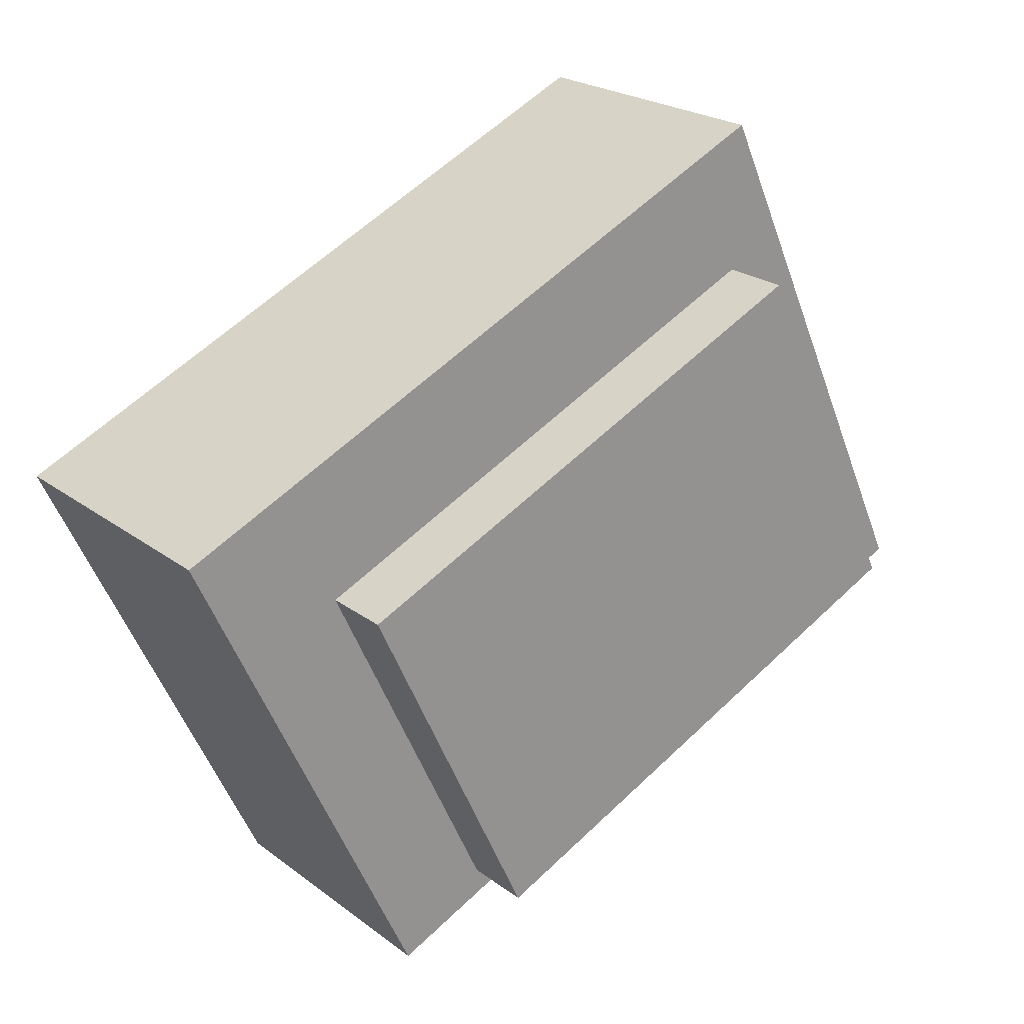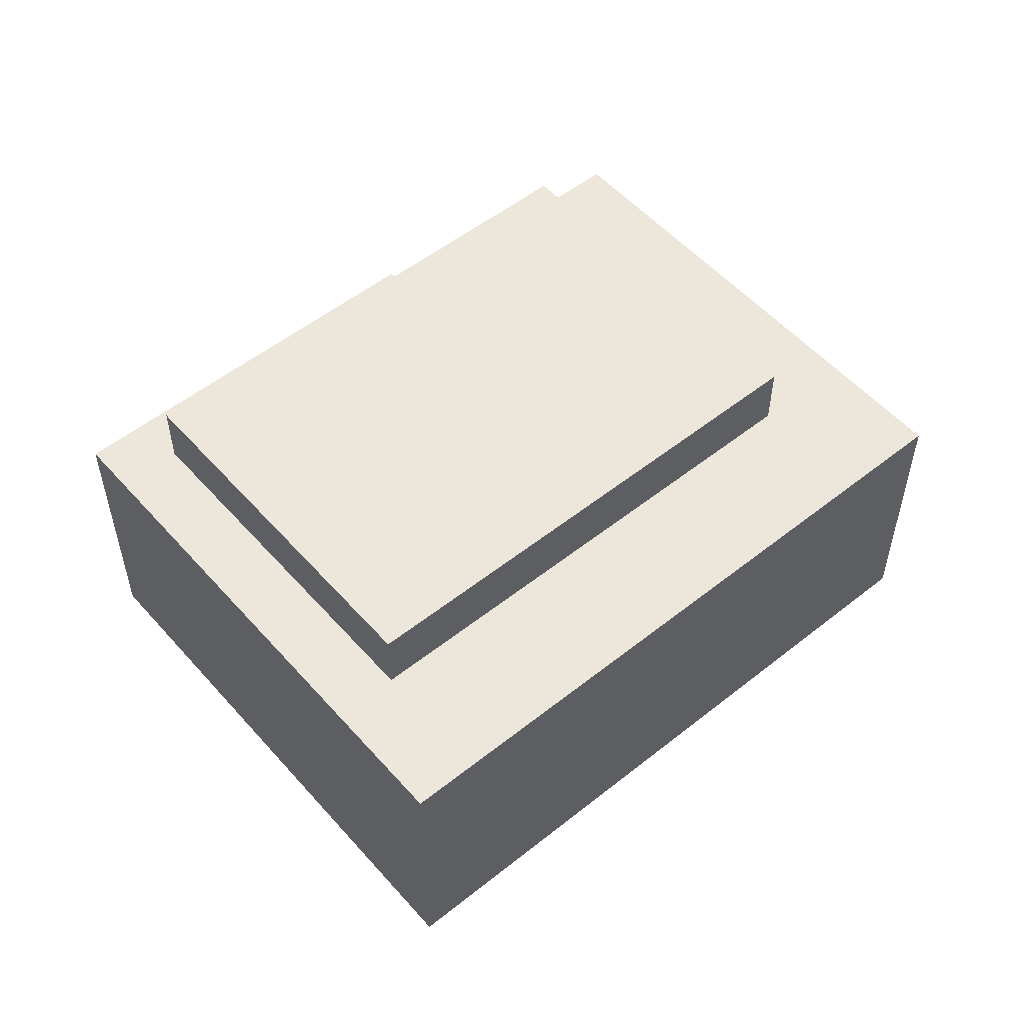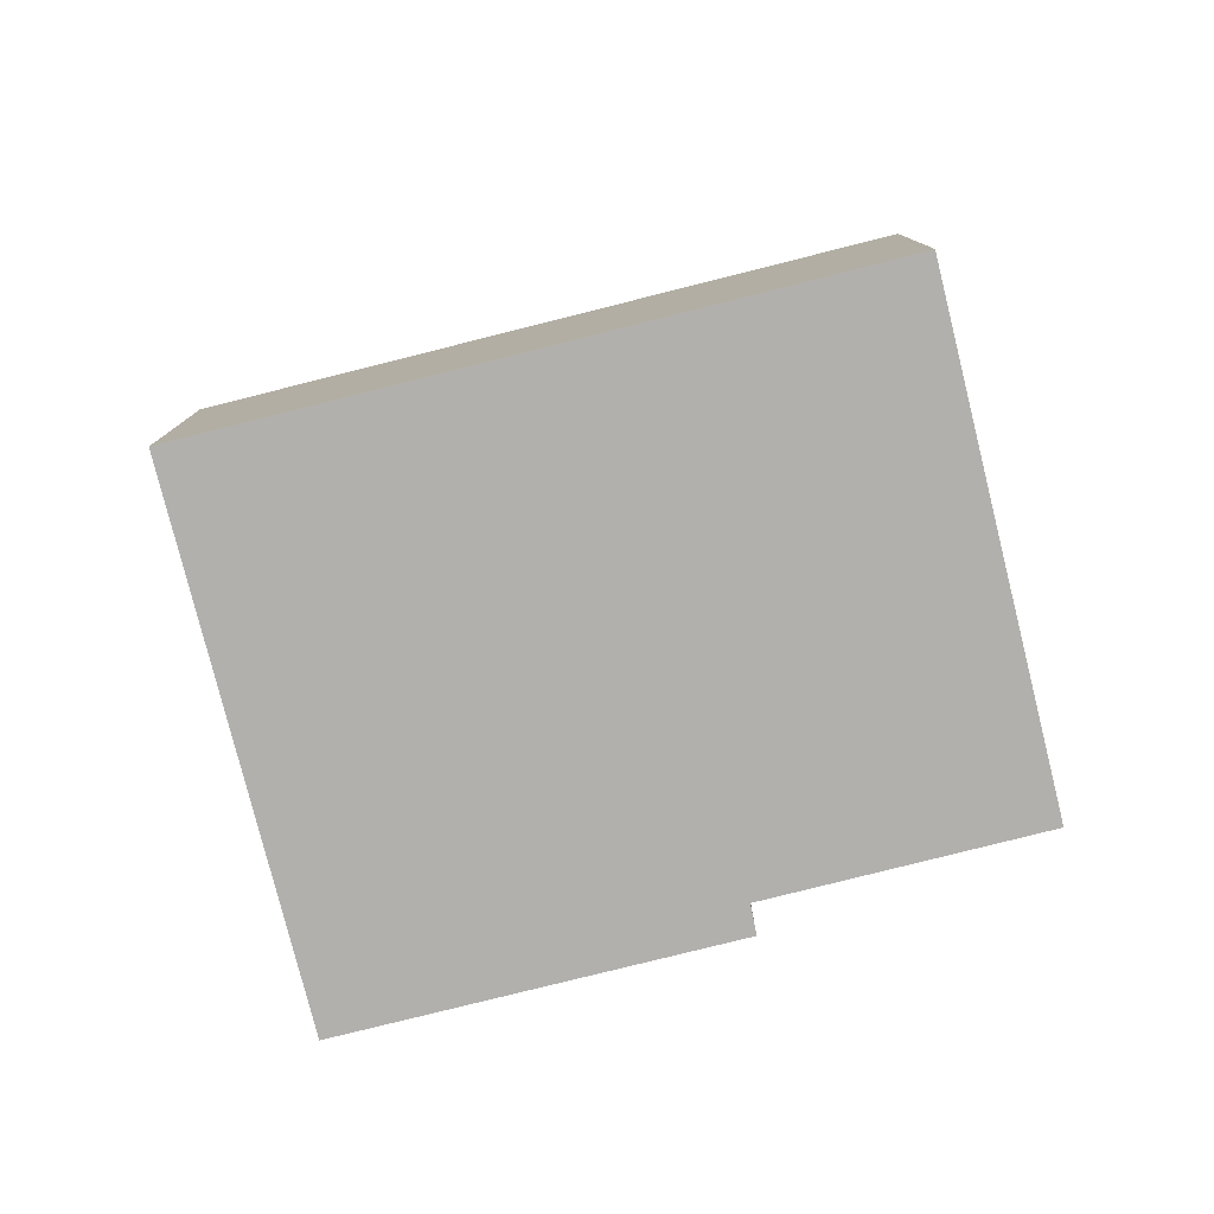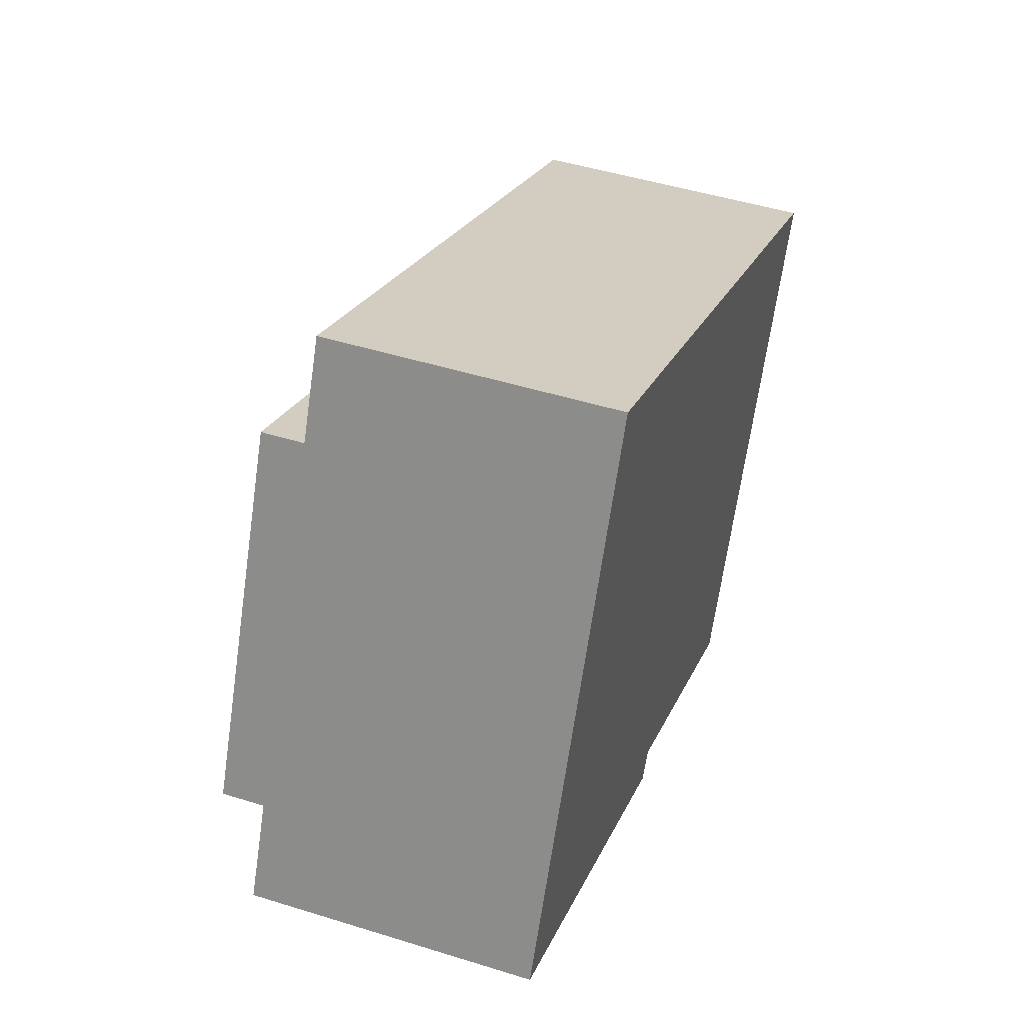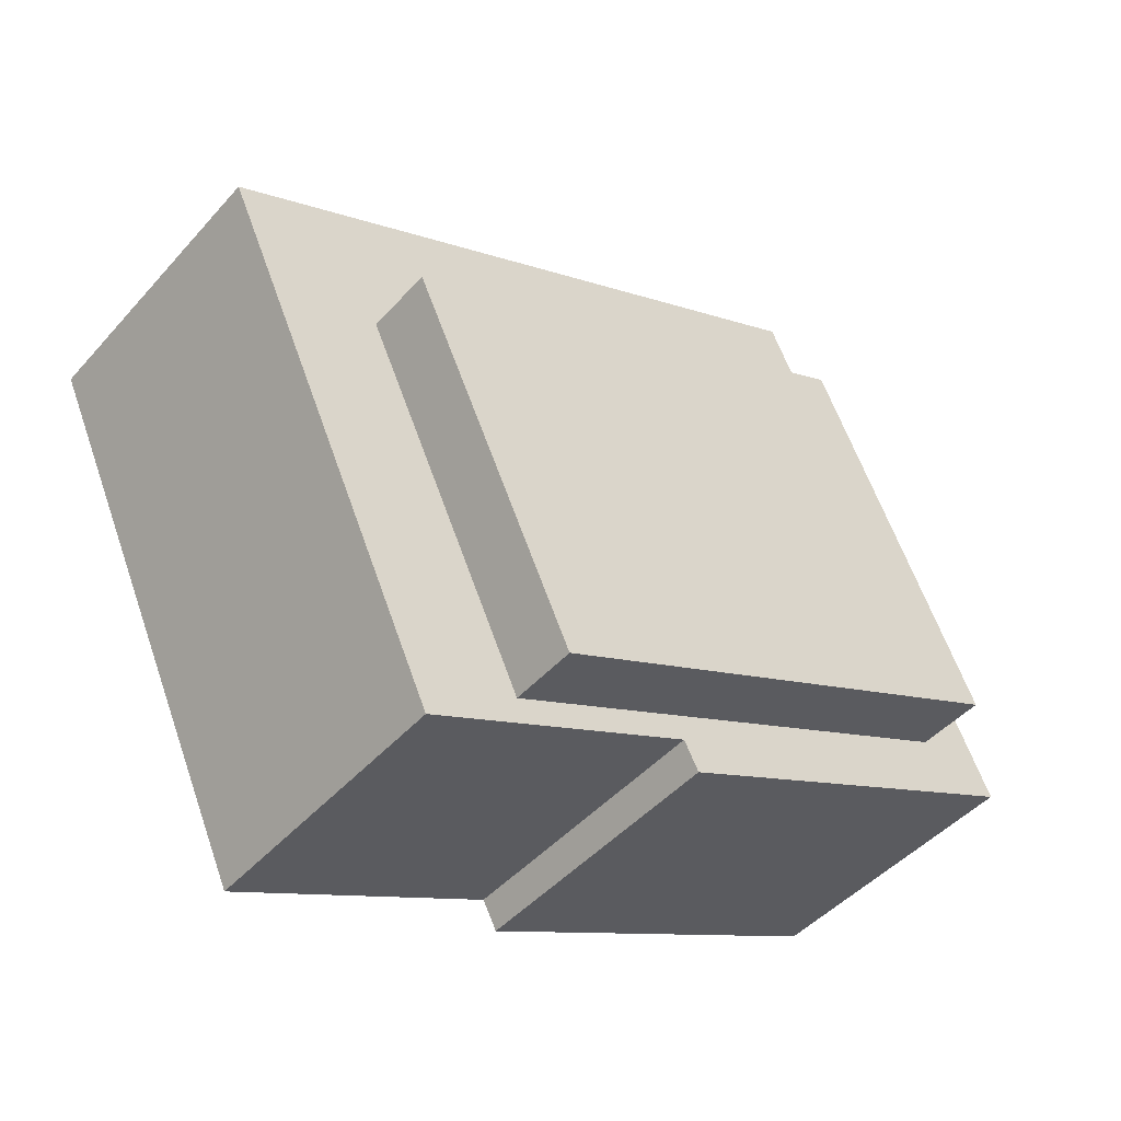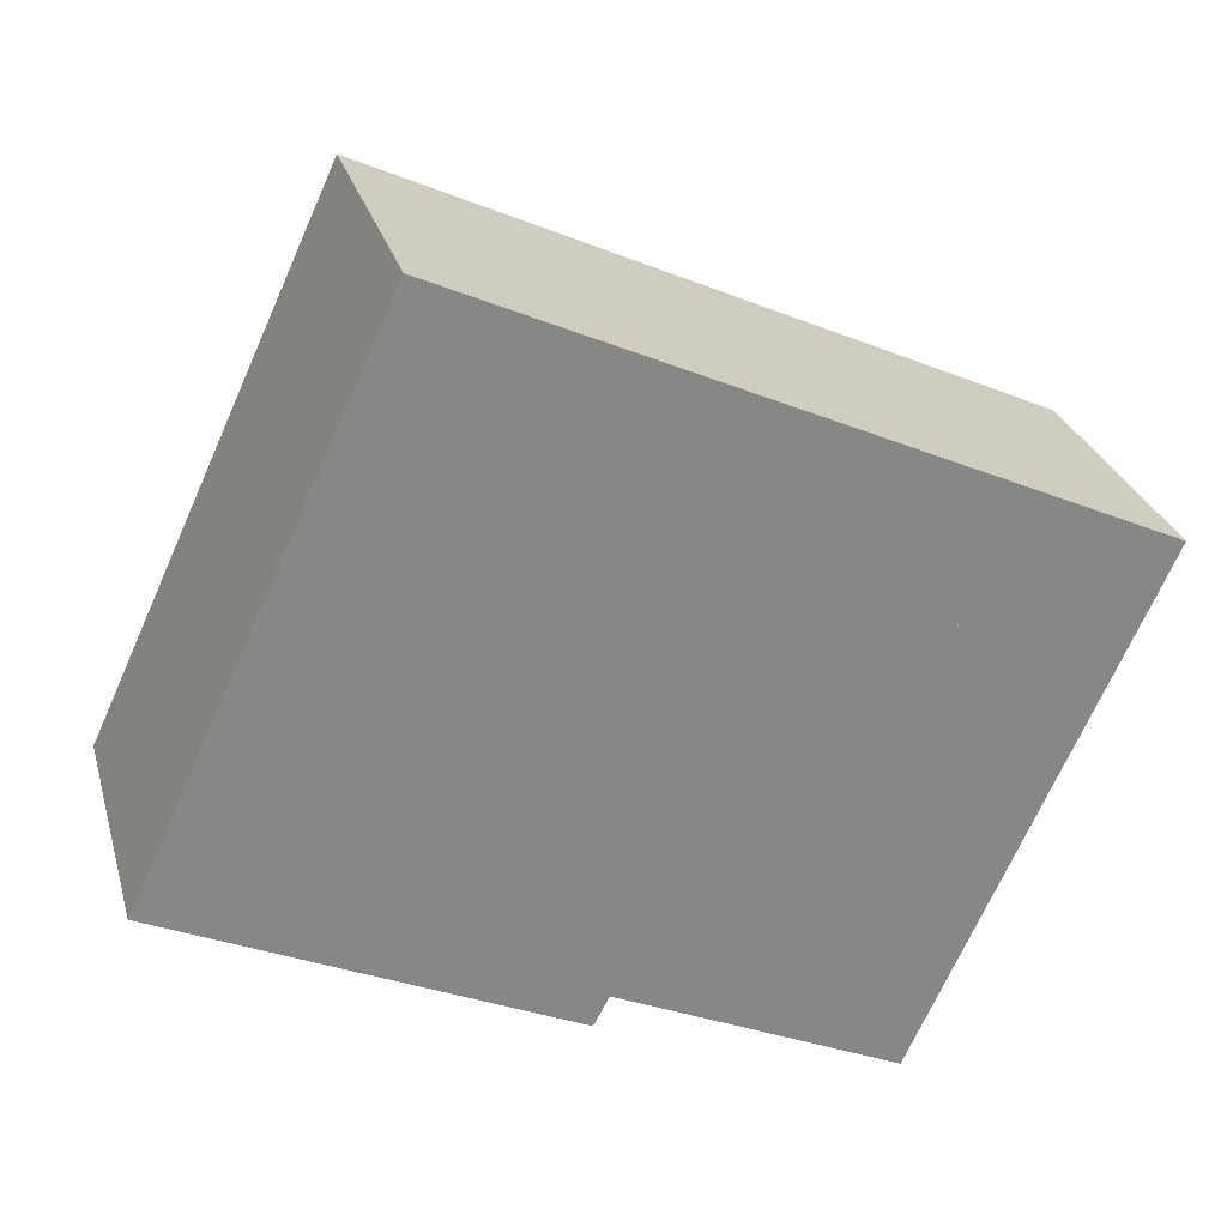
<metadata>
{"format":"obj","ext":"obj","renderer":"f3d","projection":"perspective","resolution":1024,"background":"white","views":[{"elev":22.8,"azim":141.6,"up":"+Z"},{"elev":53.7,"azim":-15.6,"up":"+Y"},{"elev":-78.7,"azim":38.8,"up":"+Y"},{"elev":47.4,"azim":-70.6,"up":"+Z"},{"elev":-45.7,"azim":141.3,"up":"+Z"},{"elev":27.7,"azim":-14.9,"up":"+Z"}]}
</metadata>
<code>
v  21.17 12.83 -7.426
v  9.087 12.83 13.77
v  27.14 12.83 5.488
v  3.114 12.83 0.851
v  3.114 -5.211e-17 0.851
v  9.087 -8.429e-16 13.77
v  27.14 -3.36e-16 5.488
v  21.17 4.547e-16 -7.426
v  30.75 10.34 3.835
v  8.862 10.34 19.16
v  32.74 10.34 8.16
v  24.79 10.34 -9.087
v  24.41 10.34 -9.904
v  20.79 10.34 -8.246
v  16.36 10.34 -6.221
v  14.55 10.34 -5.39
v  14 10.34 -6.436
v  6.843 10.34 14.79
v  0.87 10.34 1.88
v  0 10.34 6.333e-16
v  32.74 -4.997e-16 8.16
v  30.75 -2.348e-16 3.835
v  24.79 5.564e-16 -9.087
v  24.41 6.064e-16 -9.904
v  14.55 3.3e-16 -5.39
v  14 3.941e-16 -6.436
v  20.79 5.049e-16 -8.246
v  16.36 3.809e-16 -6.221
v  0 0 0
v  0.87 -1.151e-16 1.88
v  6.843 -9.059e-16 14.79
v  8.862 -1.173e-15 19.16
v  9.087 10.34 13.77
v  27.14 10.34 5.488
v  21.17 10.34 -7.426
v  3.114 10.34 0.851
g defaultobject
f 1 2 3
f 2 1 4
f 5 2 4
f 2 5 6
f 6 3 2
f 3 6 7
f 7 1 3
f 1 7 8
f 8 4 1
f 4 8 5
f 8 6 5
f 6 8 7
f 9 10 11
f 10 9 12
f 10 12 13
f 10 13 14
f 10 14 15
f 10 15 16
f 10 16 17
f 10 17 18
f 18 17 19
f 19 17 20
f 21 9 11
f 9 21 12
f 12 21 22
f 12 22 23
f 12 23 13
f 13 23 24
f 25 17 16
f 17 25 26
f 24 14 13
f 14 24 15
f 15 24 16
f 16 24 25
f 25 24 27
f 25 27 28
f 26 20 17
f 20 26 29
f 29 19 20
f 19 29 18
f 18 29 30
f 18 30 31
f 18 31 10
f 10 31 32
f 32 11 10
f 11 32 21
f 7 33 34
f 33 7 6
f 8 34 35
f 34 8 7
f 5 35 36
f 35 5 8
f 6 36 33
f 36 6 5
f 31 21 32
f 21 31 30
f 21 30 29
f 21 29 25
f 25 29 26
f 21 25 22
f 25 23 22
f 23 25 28
f 23 28 27
f 23 27 24

</code>
